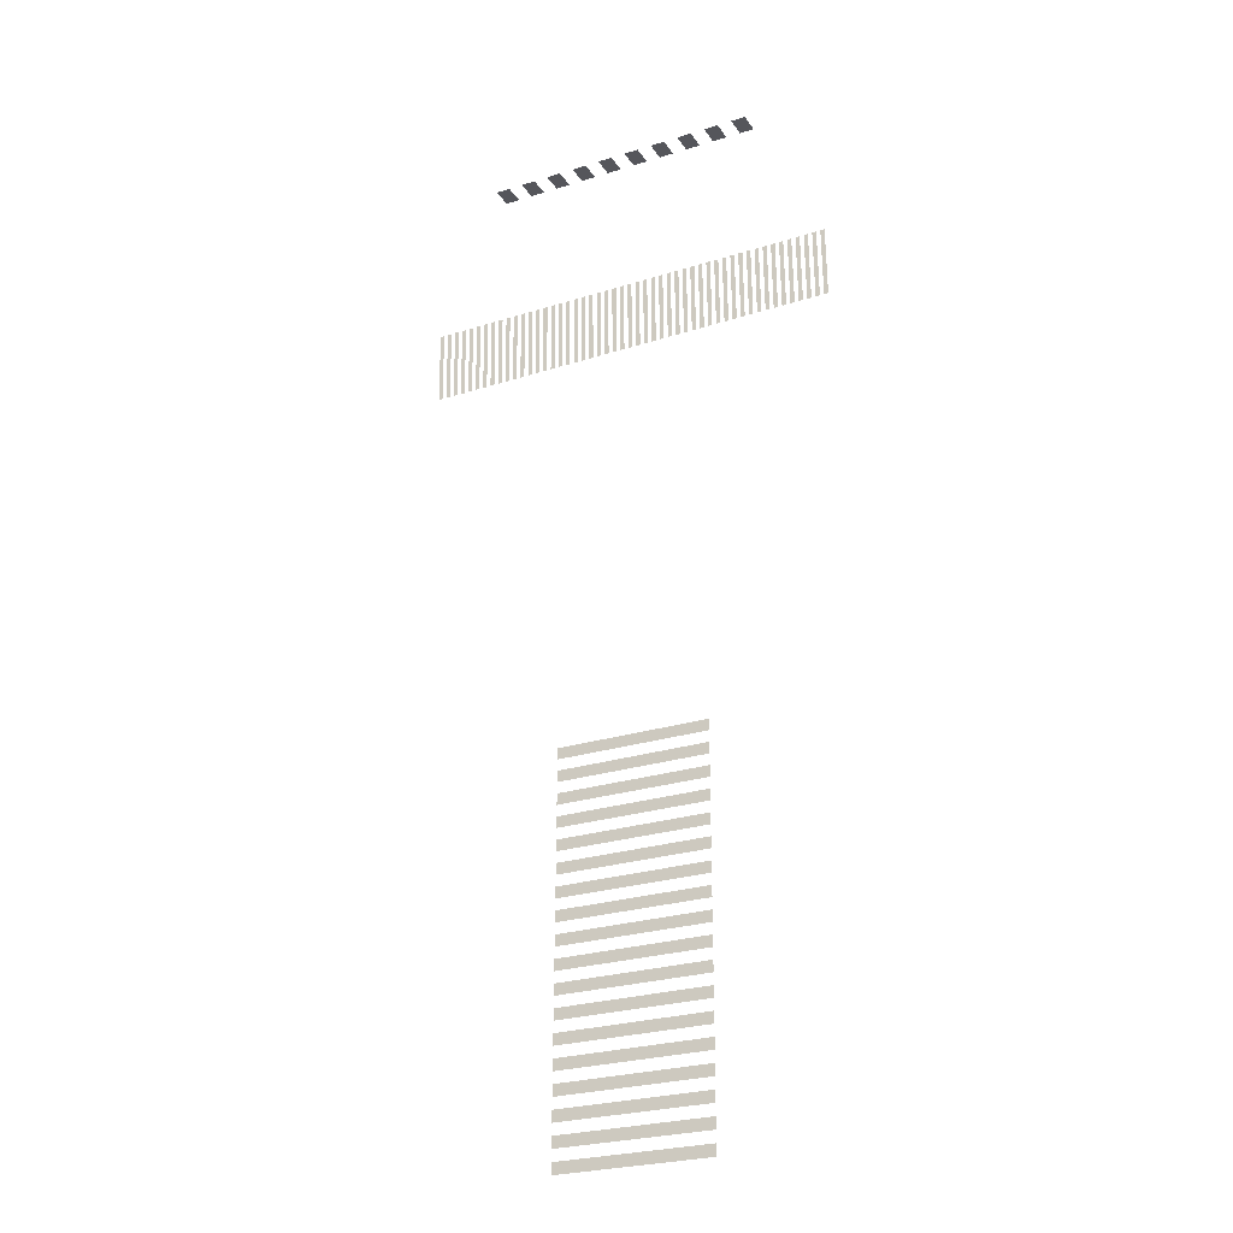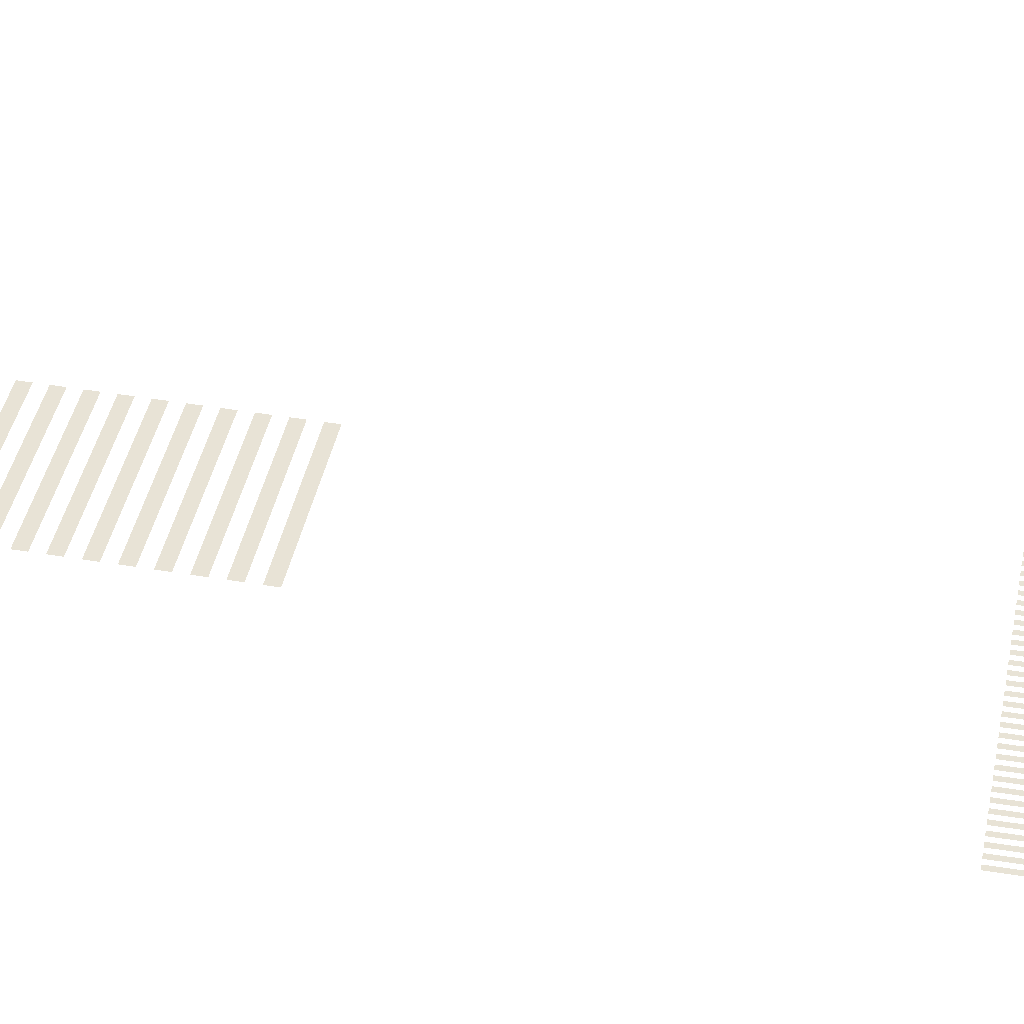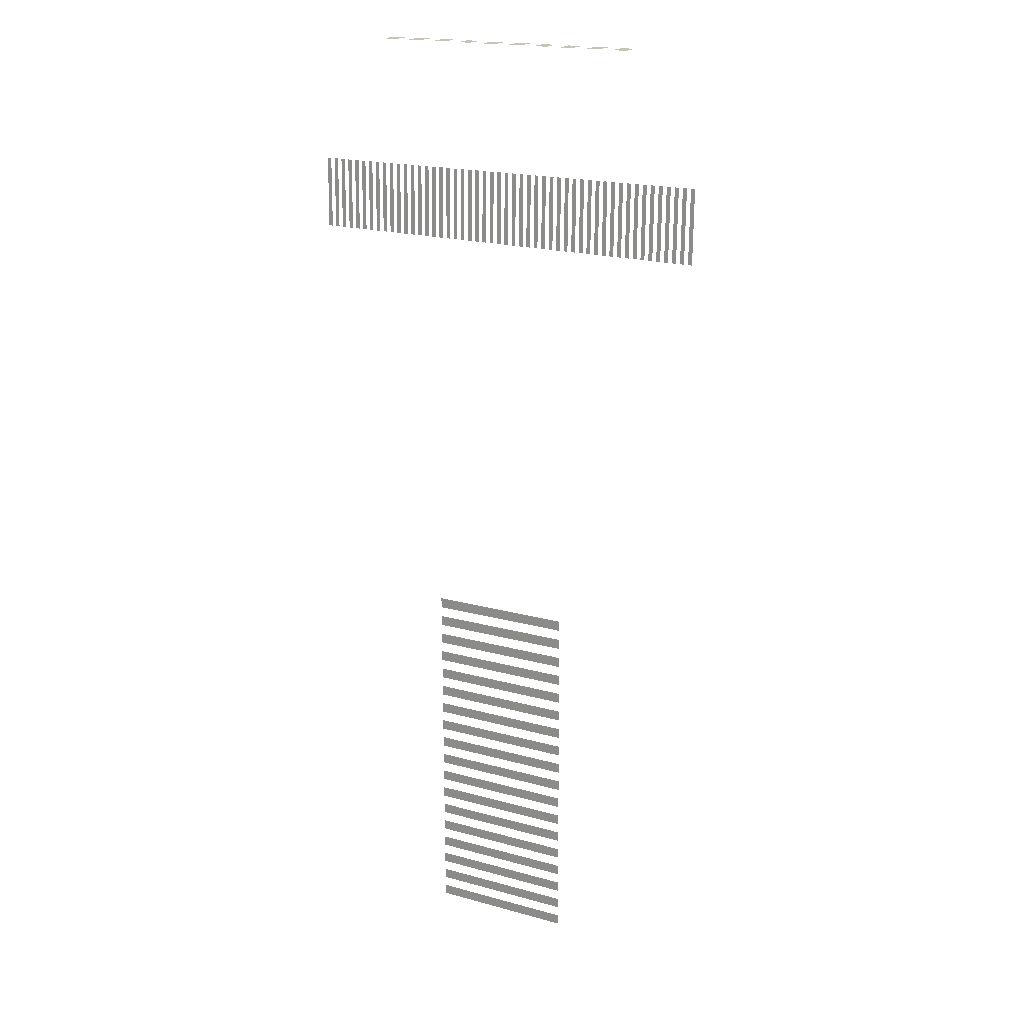
<metadata>
{"format":"obj","ext":"obj","renderer":"f3d","projection":"perspective","resolution":1024,"background":"white","views":[{"elev":-26.2,"azim":26.4,"up":"+Y"},{"elev":41.7,"azim":101.5,"up":"+Z"},{"elev":19.6,"azim":-152.6,"up":"+Y"}]}
</metadata>
<code>
v 0.06313 0.6056 -0.05812
v 0.06311 0.5962 -0.05812
v 0.06309 0.5867 -0.05812
v 0.06307 0.5773 -0.05812
v 0.06305 0.5678 -0.05812
v 0.06303 0.5584 -0.05812
v 0.06302 0.549 -0.05812
v 0.063 0.5395 -0.05812
v 0.06298 0.5301 -0.05812
v 0.06296 0.5206 -0.05812
v 0.06294 0.5112 -0.05812
v 0.06292 0.5018 -0.05812
v 0.0629 0.4923 -0.05812
v 0.06289 0.4829 -0.05812
v 0.06287 0.4734 -0.05812
v 0.06285 0.464 -0.05812
v 0.06283 0.4546 -0.05812
v 0.06281 0.4451 -0.05812
v 0.06279 0.4357 -0.05812
v 0.06277 0.4262 -0.05812
v 0.06276 0.4168 -0.05812
v 0.06274 0.4074 -0.05812
v 0.06272 0.3979 -0.05812
v 0.0627 0.3885 -0.05812
v 0.06268 0.379 -0.05812
v 0.06266 0.3696 -0.05812
v 0.06264 0.3602 -0.05812
v 0.06263 0.3507 -0.05812
v 0.06261 0.3413 -0.05812
v 0.06259 0.3318 -0.05812
v 0.06257 0.3224 -0.05812
v 0.06255 0.313 -0.05812
v 0.06253 0.3035 -0.05812
v 0.06252 0.2941 -0.05812
v 0.0625 0.2846 -0.05812
v 0.06248 0.2752 -0.05812
v -0.06082 0.2752 -0.05812
v -0.06078 0.2846 -0.05812
v -0.06074 0.2941 -0.05812
v -0.0607 0.3035 -0.05812
v -0.06067 0.313 -0.05812
v -0.06063 0.3224 -0.05812
v -0.06059 0.3318 -0.05812
v -0.06056 0.3413 -0.05812
v -0.06052 0.3507 -0.05812
v -0.06048 0.3602 -0.05812
v -0.06044 0.3696 -0.05812
v -0.06041 0.379 -0.05812
v -0.06037 0.3885 -0.05812
v -0.06033 0.3979 -0.05812
v -0.0603 0.4074 -0.05812
v -0.06026 0.4168 -0.05812
v -0.06022 0.4262 -0.05812
v -0.06019 0.4357 -0.05812
v -0.06015 0.4451 -0.05812
v -0.06011 0.4546 -0.05812
v -0.06007 0.464 -0.05812
v -0.06004 0.4734 -0.05812
v -0.06 0.4829 -0.05812
v -0.05996 0.4923 -0.05812
v -0.05992 0.5018 -0.05812
v -0.05989 0.5112 -0.05812
v -0.05985 0.5206 -0.05812
v -0.05981 0.5301 -0.05812
v -0.05978 0.5395 -0.05812
v -0.05974 0.549 -0.05812
v -0.0597 0.5584 -0.05812
v -0.05967 0.5678 -0.05812
v -0.05963 0.5773 -0.05812
v -0.05959 0.5867 -0.05812
v -0.05955 0.5962 -0.05812
v -0.05952 0.6056 -0.05812
v 0.1184 1.14 -0.05704
v 0.1058 1.14 -0.05704
v 0.09329 1.14 -0.05704
v 0.08074 1.14 -0.05704
v 0.06819 1.14 -0.05704
v 0.05563 1.14 -0.05704
v 0.04308 1.14 -0.05704
v 0.03053 1.14 -0.05704
v 0.01798 1.14 -0.05704
v 0.00543 1.14 -0.05704
v -0.007121 1.14 -0.05704
v -0.01967 1.14 -0.05704
v -0.03222 1.14 -0.05704
v -0.04477 1.14 -0.05704
v -0.05733 1.14 -0.05704
v -0.06988 1.14 -0.05704
v -0.08243 1.14 -0.05704
v -0.09498 1.14 -0.05704
v -0.1075 1.141 -0.05704
v -0.1201 1.141 -0.05704
v 0.1184 1.14 -0.03889
v 0.1058 1.14 -0.03889
v 0.09329 1.14 -0.03889
v 0.08074 1.14 -0.03889
v 0.06819 1.14 -0.03889
v 0.05563 1.14 -0.03889
v 0.04308 1.14 -0.03889
v 0.03053 1.14 -0.03889
v 0.01798 1.14 -0.03889
v 0.00543 1.14 -0.03889
v -0.007121 1.14 -0.03889
v -0.01967 1.14 -0.03889
v -0.03222 1.14 -0.03889
v -0.04477 1.14 -0.03889
v -0.05733 1.14 -0.03889
v -0.06988 1.14 -0.03889
v -0.08243 1.14 -0.03889
v -0.09498 1.14 -0.03889
v -0.1075 1.141 -0.03889
v -0.1201 1.141 -0.03889
v -0.064 0.2752 -0.05812
v -0.06396 0.2846 -0.05812
v -0.06392 0.2941 -0.05812
v -0.06388 0.3035 -0.05812
v -0.06385 0.313 -0.05812
v -0.06381 0.3224 -0.05812
v -0.06377 0.3318 -0.05812
v -0.06374 0.3413 -0.05812
v -0.0637 0.3507 -0.05812
v -0.06366 0.3602 -0.05812
v -0.06363 0.3696 -0.05812
v -0.06359 0.379 -0.05812
v -0.06355 0.3885 -0.05812
v -0.06351 0.3979 -0.05812
v -0.06348 0.4074 -0.05812
v -0.06344 0.4168 -0.05812
v -0.0634 0.4262 -0.05812
v -0.06337 0.4357 -0.05812
v -0.06333 0.4451 -0.05812
v -0.06329 0.4546 -0.05812
v -0.06325 0.464 -0.05812
v -0.06322 0.4734 -0.05812
v -0.06318 0.4829 -0.05812
v -0.06314 0.4923 -0.05812
v -0.0631 0.5018 -0.05812
v -0.06307 0.5112 -0.05812
v -0.06303 0.5206 -0.05812
v -0.06299 0.5301 -0.05812
v -0.06296 0.5395 -0.05812
v -0.06292 0.549 -0.05812
v -0.06288 0.5584 -0.05812
v -0.06285 0.5678 -0.05812
v -0.06281 0.5773 -0.05812
v -0.06277 0.5867 -0.05812
v -0.06273 0.5962 -0.05812
v -0.0627 0.6056 -0.05812
v 0.06631 0.6056 -0.05812
v 0.06629 0.5962 -0.05812
v 0.06627 0.5867 -0.05812
v 0.06625 0.5773 -0.05812
v 0.06623 0.5678 -0.05812
v 0.06621 0.5584 -0.05812
v 0.0662 0.549 -0.05812
v 0.06618 0.5395 -0.05812
v 0.06616 0.5301 -0.05812
v 0.06614 0.5206 -0.05812
v 0.06612 0.5112 -0.05812
v 0.0661 0.5018 -0.05812
v 0.06608 0.4923 -0.05812
v 0.06607 0.4829 -0.05812
v 0.06605 0.4734 -0.05812
v 0.06603 0.464 -0.05812
v 0.06601 0.4546 -0.05812
v 0.06599 0.4451 -0.05812
v 0.06597 0.4357 -0.05812
v 0.06595 0.4262 -0.05812
v 0.06594 0.4168 -0.05812
v 0.06592 0.4074 -0.05812
v 0.0659 0.3979 -0.05812
v 0.06588 0.3885 -0.05812
v 0.06586 0.379 -0.05812
v 0.06584 0.3696 -0.05812
v 0.06582 0.3602 -0.05812
v 0.06581 0.3507 -0.05812
v 0.06579 0.3413 -0.05812
v 0.06577 0.3318 -0.05812
v 0.06575 0.3224 -0.05812
v 0.06573 0.313 -0.05812
v 0.06571 0.3035 -0.05812
v 0.0657 0.2941 -0.05812
v 0.06568 0.2846 -0.05812
v 0.06566 0.2752 -0.05812
v 0.1712 1.031 -0.07501
v 0.1675 1.031 -0.07501
v 0.1638 1.031 -0.07501
v 0.1601 1.031 -0.07501
v 0.1564 1.031 -0.07501
v 0.1527 1.031 -0.07501
v 0.149 1.031 -0.07501
v 0.1454 1.031 -0.07501
v 0.1417 1.031 -0.07501
v 0.138 1.032 -0.07501
v 0.1343 1.032 -0.07501
v 0.1306 1.032 -0.07501
v 0.1269 1.032 -0.07501
v 0.1232 1.032 -0.07501
v 0.1195 1.032 -0.07501
v 0.1158 1.032 -0.07501
v 0.1121 1.032 -0.07501
v 0.1085 1.032 -0.07501
v 0.1048 1.032 -0.07501
v 0.1011 1.032 -0.07501
v 0.09738 1.032 -0.07501
v 0.09369 1.032 -0.07501
v 0.09 1.032 -0.07501
v 0.08631 1.032 -0.07501
v 0.08262 1.032 -0.07501
v 0.07893 1.032 -0.07501
v 0.07524 1.032 -0.07501
v 0.07155 1.032 -0.07501
v 0.06786 1.032 -0.07501
v 0.06417 1.032 -0.07501
v 0.06048 1.032 -0.07501
v 0.05679 1.032 -0.07501
v 0.0531 1.032 -0.07501
v 0.04941 1.032 -0.07501
v 0.04572 1.032 -0.07501
v 0.04203 1.032 -0.07501
v 0.03834 1.032 -0.07501
v 0.03465 1.032 -0.07501
v 0.03095 1.032 -0.07501
v 0.02726 1.032 -0.07501
v 0.02357 1.032 -0.07501
v 0.01988 1.032 -0.07501
v 0.01619 1.032 -0.07501
v 0.0125 1.032 -0.07501
v 0.008812 1.032 -0.07501
v 0.005121 1.032 -0.07501
v 0.001431 1.032 -0.07501
v -0.002259 1.032 -0.07501
v -0.00595 1.032 -0.07501
v -0.00964 1.032 -0.07501
v -0.01333 1.032 -0.07501
v -0.01702 1.032 -0.07501
v -0.02071 1.032 -0.07501
v -0.0244 1.032 -0.07501
v -0.02809 1.032 -0.07501
v -0.03178 1.032 -0.07501
v -0.03547 1.032 -0.07501
v -0.03916 1.032 -0.07501
v -0.04285 1.032 -0.07501
v -0.04655 1.032 -0.07501
v -0.05024 1.032 -0.07501
v -0.05393 1.032 -0.07501
v -0.05762 1.032 -0.07501
v -0.06131 1.032 -0.07501
v -0.065 1.032 -0.07501
v -0.06869 1.032 -0.07501
v -0.07238 1.032 -0.07501
v -0.07607 1.032 -0.07501
v -0.07976 1.032 -0.07501
v -0.08345 1.032 -0.07501
v -0.08714 1.032 -0.07501
v -0.09083 1.032 -0.07501
v -0.09452 1.032 -0.07501
v -0.09821 1.032 -0.07501
v -0.1019 1.032 -0.07501
v -0.1056 1.032 -0.07501
v -0.1093 1.032 -0.07501
v -0.113 1.032 -0.07501
v -0.1167 1.032 -0.07501
v -0.1204 1.032 -0.07501
v -0.124 1.032 -0.07501
v -0.1277 1.032 -0.07501
v -0.1314 1.032 -0.07501
v -0.1351 1.032 -0.07501
v -0.1388 1.032 -0.07501
v -0.1425 1.032 -0.07501
v -0.1462 1.032 -0.07501
v -0.1499 1.032 -0.07501
v -0.1536 1.032 -0.07501
v -0.1573 1.032 -0.07501
v -0.1609 1.032 -0.07501
v -0.1646 1.032 -0.07501
v -0.1683 1.032 -0.07501
v -0.172 1.032 -0.07501
v -0.1757 1.032 -0.07501
v -0.1794 1.032 -0.07501
v -0.1831 1.032 -0.07501
v -0.1868 1.032 -0.07501
v -0.1905 1.032 -0.07501
v -0.1942 1.032 -0.07501
v -0.1935 0.9666 -0.07501
v -0.1898 0.9666 -0.07501
v -0.1861 0.9667 -0.07501
v -0.1825 0.9667 -0.07501
v -0.1788 0.9667 -0.07501
v -0.1751 0.9667 -0.07501
v -0.1714 0.9667 -0.07501
v -0.1677 0.9668 -0.07501
v -0.164 0.9668 -0.07501
v -0.1603 0.9668 -0.07501
v -0.1566 0.9668 -0.07501
v -0.1529 0.9668 -0.07501
v -0.1492 0.9668 -0.07501
v -0.1456 0.9669 -0.07501
v -0.1419 0.9669 -0.07501
v -0.1382 0.9669 -0.07501
v -0.1345 0.9669 -0.07501
v -0.1308 0.9669 -0.07501
v -0.1271 0.967 -0.07501
v -0.1234 0.967 -0.07501
v -0.1197 0.967 -0.07501
v -0.116 0.967 -0.07501
v -0.1123 0.967 -0.07501
v -0.1086 0.9671 -0.07501
v -0.105 0.9671 -0.07501
v -0.1013 0.9671 -0.07501
v -0.09757 0.9671 -0.07501
v -0.09388 0.9671 -0.07501
v -0.09019 0.9671 -0.07501
v -0.0865 0.9672 -0.07501
v -0.08281 0.9672 -0.07501
v -0.07912 0.9672 -0.07501
v -0.07543 0.9672 -0.07501
v -0.07174 0.9672 -0.07501
v -0.06805 0.9673 -0.07501
v -0.06436 0.9673 -0.07501
v -0.06067 0.9673 -0.07501
v -0.05698 0.9673 -0.07501
v -0.05329 0.9673 -0.07501
v -0.0496 0.9673 -0.07501
v -0.04591 0.9674 -0.07501
v -0.04222 0.9674 -0.07501
v -0.03853 0.9674 -0.07501
v -0.03484 0.9674 -0.07501
v -0.03115 0.9674 -0.07501
v -0.02746 0.9675 -0.07501
v -0.02377 0.9675 -0.07501
v -0.02008 0.9675 -0.07501
v -0.01639 0.9675 -0.07501
v -0.01269 0.9675 -0.07501
v -0.009004 0.9675 -0.07501
v -0.005314 0.9676 -0.07501
v -0.001624 0.9676 -0.07501
v 0.002067 0.9676 -0.07501
v 0.005757 0.9676 -0.07501
v 0.009448 0.9676 -0.07501
v 0.01314 0.9677 -0.07501
v 0.01683 0.9677 -0.07501
v 0.02052 0.9677 -0.07501
v 0.02421 0.9677 -0.07501
v 0.0279 0.9677 -0.07501
v 0.03159 0.9677 -0.07501
v 0.03528 0.9678 -0.07501
v 0.03897 0.9678 -0.07501
v 0.04266 0.9678 -0.07501
v 0.04635 0.9678 -0.07501
v 0.05004 0.9678 -0.07501
v 0.05373 0.9679 -0.07501
v 0.05742 0.9679 -0.07501
v 0.06111 0.9679 -0.07501
v 0.0648 0.9679 -0.07501
v 0.0685 0.9679 -0.07501
v 0.07218 0.968 -0.07501
v 0.07588 0.968 -0.07501
v 0.07957 0.968 -0.07501
v 0.08326 0.968 -0.07501
v 0.08695 0.968 -0.07501
v 0.09064 0.968 -0.07501
v 0.09433 0.9681 -0.07501
v 0.09802 0.9681 -0.07501
v 0.1017 0.9681 -0.07501
v 0.1054 0.9681 -0.07501
v 0.1091 0.9681 -0.07501
v 0.1128 0.9682 -0.07501
v 0.1165 0.9682 -0.07501
v 0.1202 0.9682 -0.07501
v 0.1239 0.9682 -0.07501
v 0.1275 0.9682 -0.07501
v 0.1312 0.9682 -0.07501
v 0.1349 0.9683 -0.07501
v 0.1386 0.9683 -0.07501
v 0.1423 0.9683 -0.07501
v 0.146 0.9683 -0.07501
v 0.1497 0.9683 -0.07501
v 0.1534 0.9684 -0.07501
v 0.1571 0.9684 -0.07501
v 0.1608 0.9684 -0.07501
v 0.1644 0.9684 -0.07501
v 0.1681 0.9684 -0.07501
v 0.1718 0.9684 -0.07501
f 57 58 134
f 35 36 184
f 33 34 182
f 31 32 180
f 29 30 178
f 27 28 176
f 25 26 174
f 23 24 172
f 21 22 170
f 55 56 132
f 53 54 130
f 51 52 128
f 49 50 126
f 47 48 124
f 45 46 122
f 43 44 120
f 41 42 118
f 39 40 116
f 37 38 114
f 19 20 168
f 1 72 71
f 3 70 69
f 5 68 67
f 7 66 65
f 9 64 63
f 11 62 61
f 13 60 59
f 15 58 57
f 17 56 55
f 19 54 53
f 21 52 51
f 23 50 49
f 25 48 47
f 27 46 45
f 29 44 43
f 31 42 41
f 33 40 39
f 35 38 37
f 17 18 166
f 15 16 164
f 13 14 162
f 11 12 160
f 9 10 158
f 91 92 112
f 89 90 110
f 87 88 108
f 85 86 106
f 83 84 104
f 81 82 102
f 79 80 100
f 77 78 98
f 75 76 96
f 73 74 94
f 59 60 136
f 61 62 138
f 63 64 140
f 65 66 142
f 67 68 144
f 69 70 146
f 71 72 148
f 1 2 150
f 3 4 152
f 5 6 154
f 7 8 156
f 285 286 283
f 287 288 281
f 289 290 279
f 291 292 277
f 293 294 275
f 295 296 273
f 297 298 271
f 299 300 269
f 301 302 267
f 303 304 265
f 305 306 263
f 307 308 261
f 309 310 259
f 311 312 257
f 313 314 255
f 315 316 253
f 317 318 251
f 319 320 249
f 321 322 247
f 323 324 245
f 325 326 243
f 327 328 241
f 329 330 239
f 331 332 237
f 333 334 235
f 335 336 233
f 337 338 231
f 339 340 229
f 341 342 227
f 343 344 225
f 345 346 223
f 347 348 221
f 349 350 219
f 351 352 217
f 353 354 215
f 355 356 213
f 357 358 211
f 359 360 209
f 361 362 207
f 363 364 205
f 365 366 203
f 367 368 201
f 369 370 199
f 371 372 197
f 373 374 195
f 375 376 193
f 377 378 191
f 379 380 189
f 381 382 187
f 383 384 185
f 134 133 57
f 184 183 35
f 182 181 33
f 180 179 31
f 178 177 29
f 176 175 27
f 174 173 25
f 172 171 23
f 170 169 21
f 132 131 55
f 130 129 53
f 128 127 51
f 126 125 49
f 124 123 47
f 122 121 45
f 120 119 43
f 118 117 41
f 116 115 39
f 114 113 37
f 168 167 19
f 71 2 1
f 69 4 3
f 67 6 5
f 65 8 7
f 63 10 9
f 61 12 11
f 59 14 13
f 57 16 15
f 55 18 17
f 53 20 19
f 51 22 21
f 49 24 23
f 47 26 25
f 45 28 27
f 43 30 29
f 41 32 31
f 39 34 33
f 37 36 35
f 166 165 17
f 164 163 15
f 162 161 13
f 160 159 11
f 158 157 9
f 112 111 91
f 110 109 89
f 108 107 87
f 106 105 85
f 104 103 83
f 102 101 81
f 100 99 79
f 98 97 77
f 96 95 75
f 94 93 73
f 136 135 59
f 138 137 61
f 140 139 63
f 142 141 65
f 144 143 67
f 146 145 69
f 148 147 71
f 150 149 1
f 152 151 3
f 154 153 5
f 156 155 7
f 283 284 285
f 281 282 287
f 279 280 289
f 277 278 291
f 275 276 293
f 273 274 295
f 271 272 297
f 269 270 299
f 267 268 301
f 265 266 303
f 263 264 305
f 261 262 307
f 259 260 309
f 257 258 311
f 255 256 313
f 253 254 315
f 251 252 317
f 249 250 319
f 247 248 321
f 245 246 323
f 243 244 325
f 241 242 327
f 239 240 329
f 237 238 331
f 235 236 333
f 233 234 335
f 231 232 337
f 229 230 339
f 227 228 341
f 225 226 343
f 223 224 345
f 221 222 347
f 219 220 349
f 217 218 351
f 215 216 353
f 213 214 355
f 211 212 357
f 209 210 359
f 207 208 361
f 205 206 363
f 203 204 365
f 201 202 367
f 199 200 369
f 197 198 371
f 195 196 373
f 193 194 375
f 191 192 377
f 189 190 379
f 187 188 381
f 185 186 383

</code>
